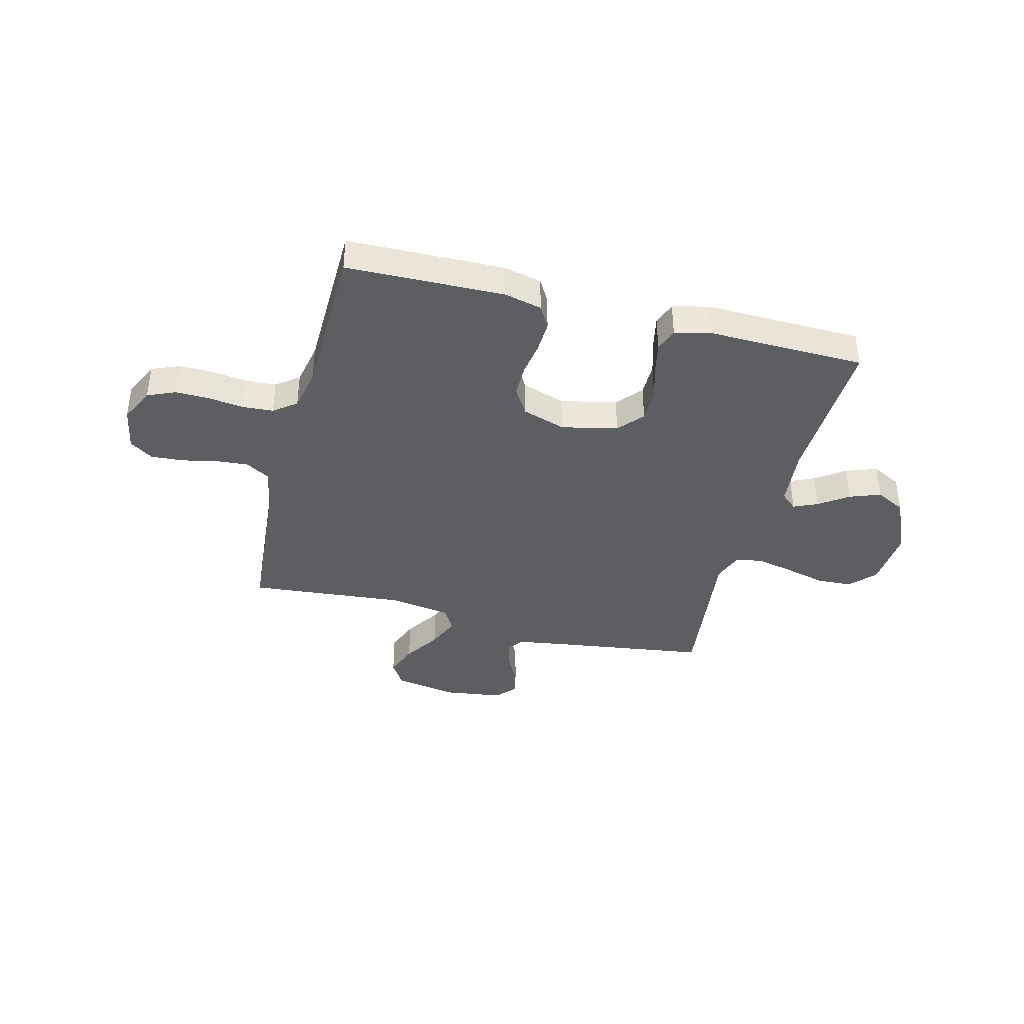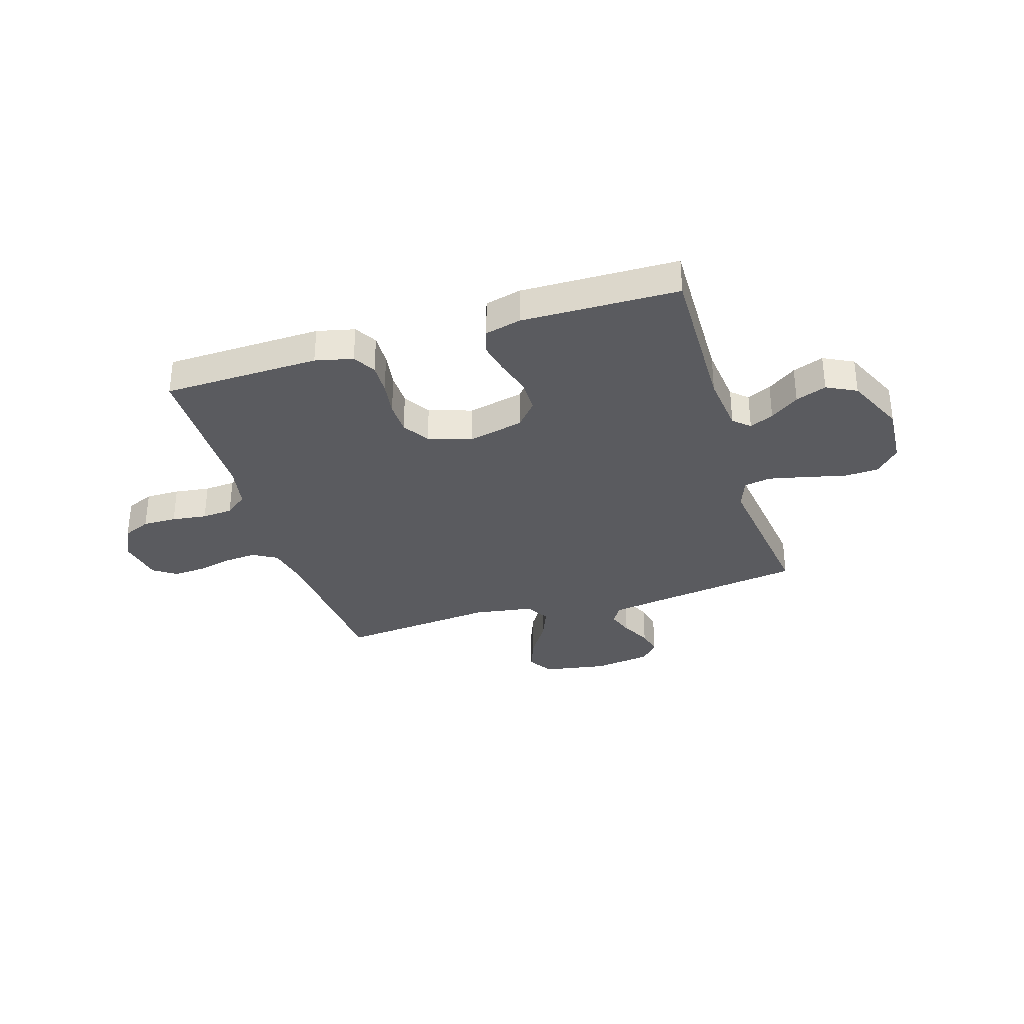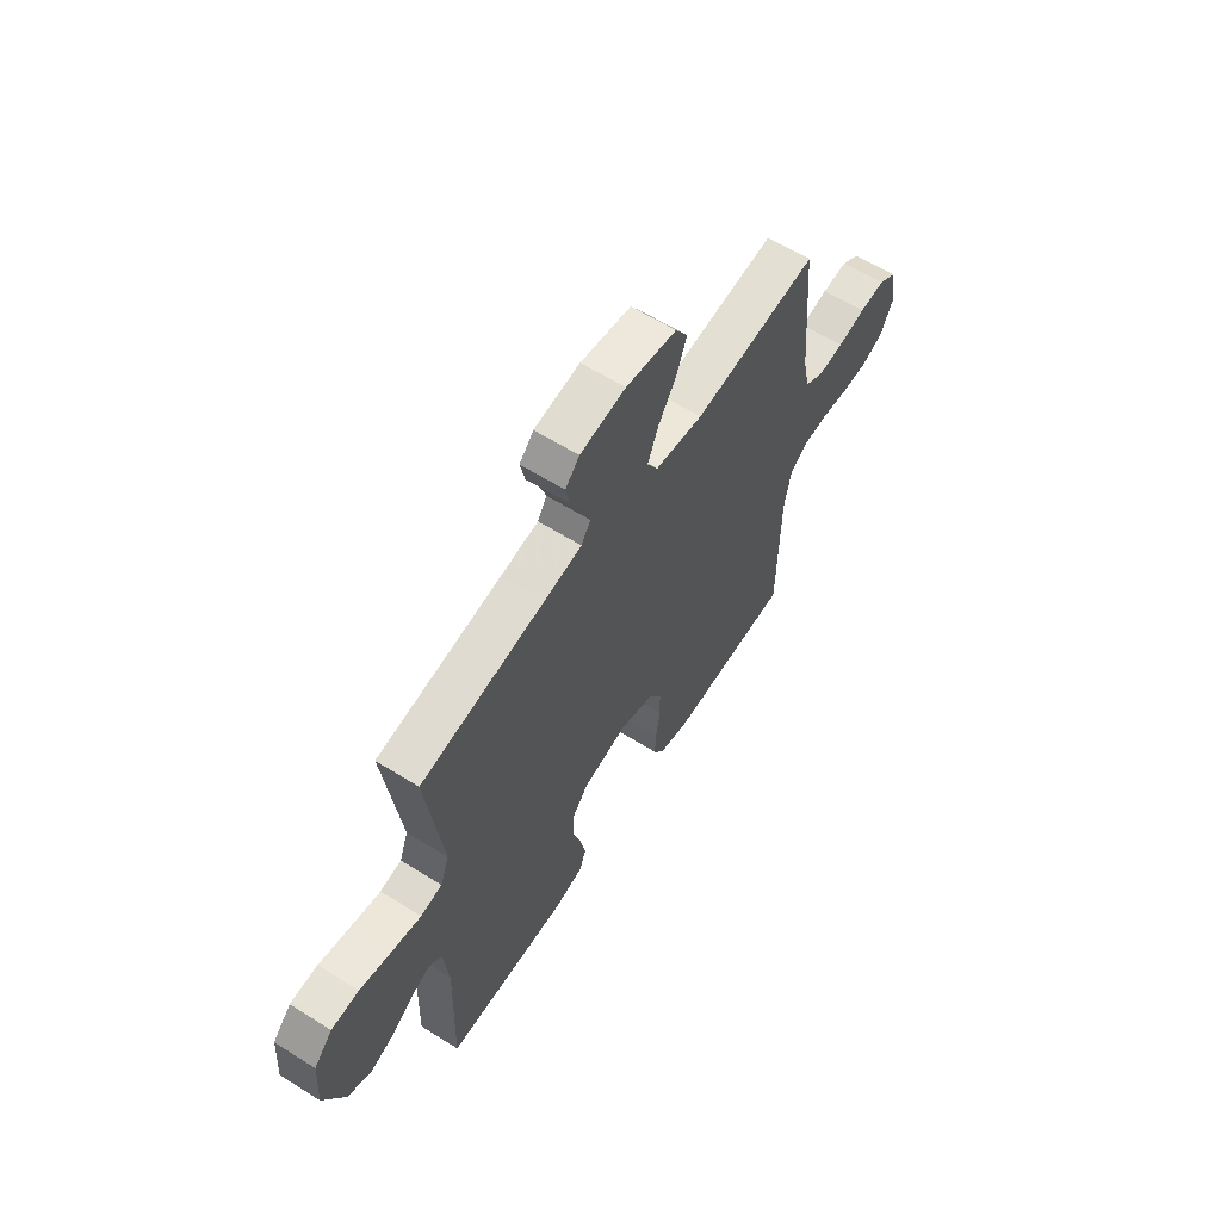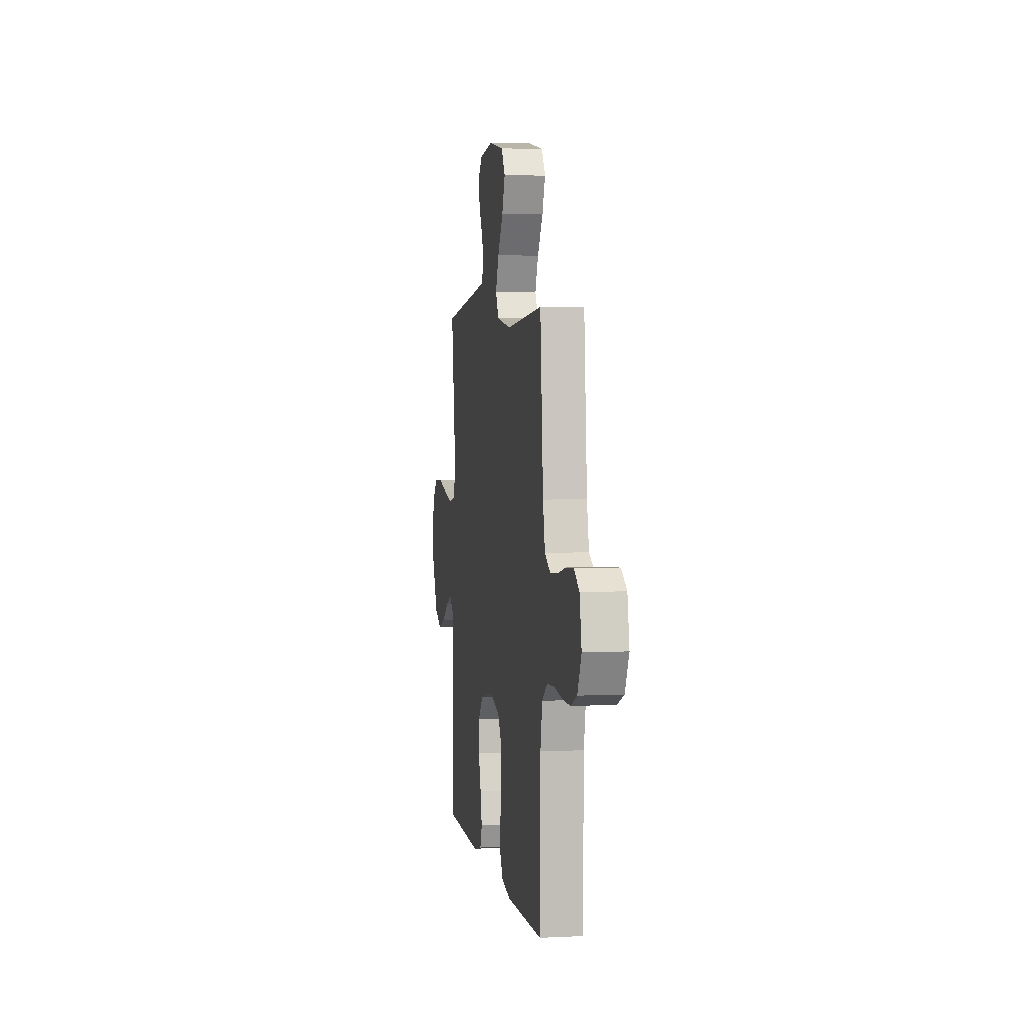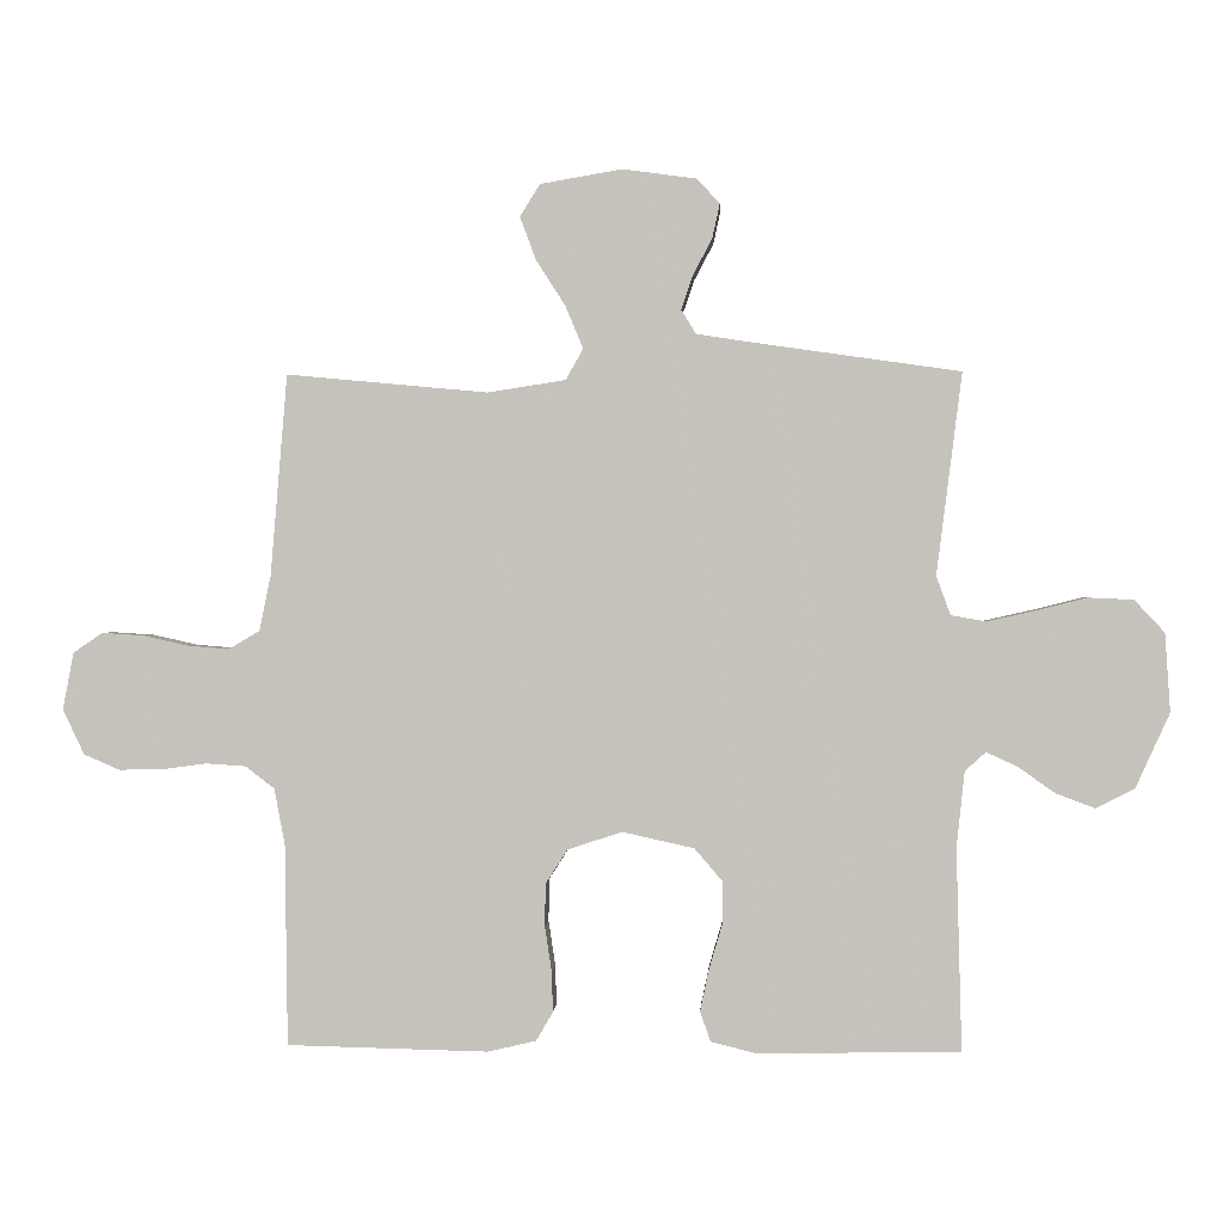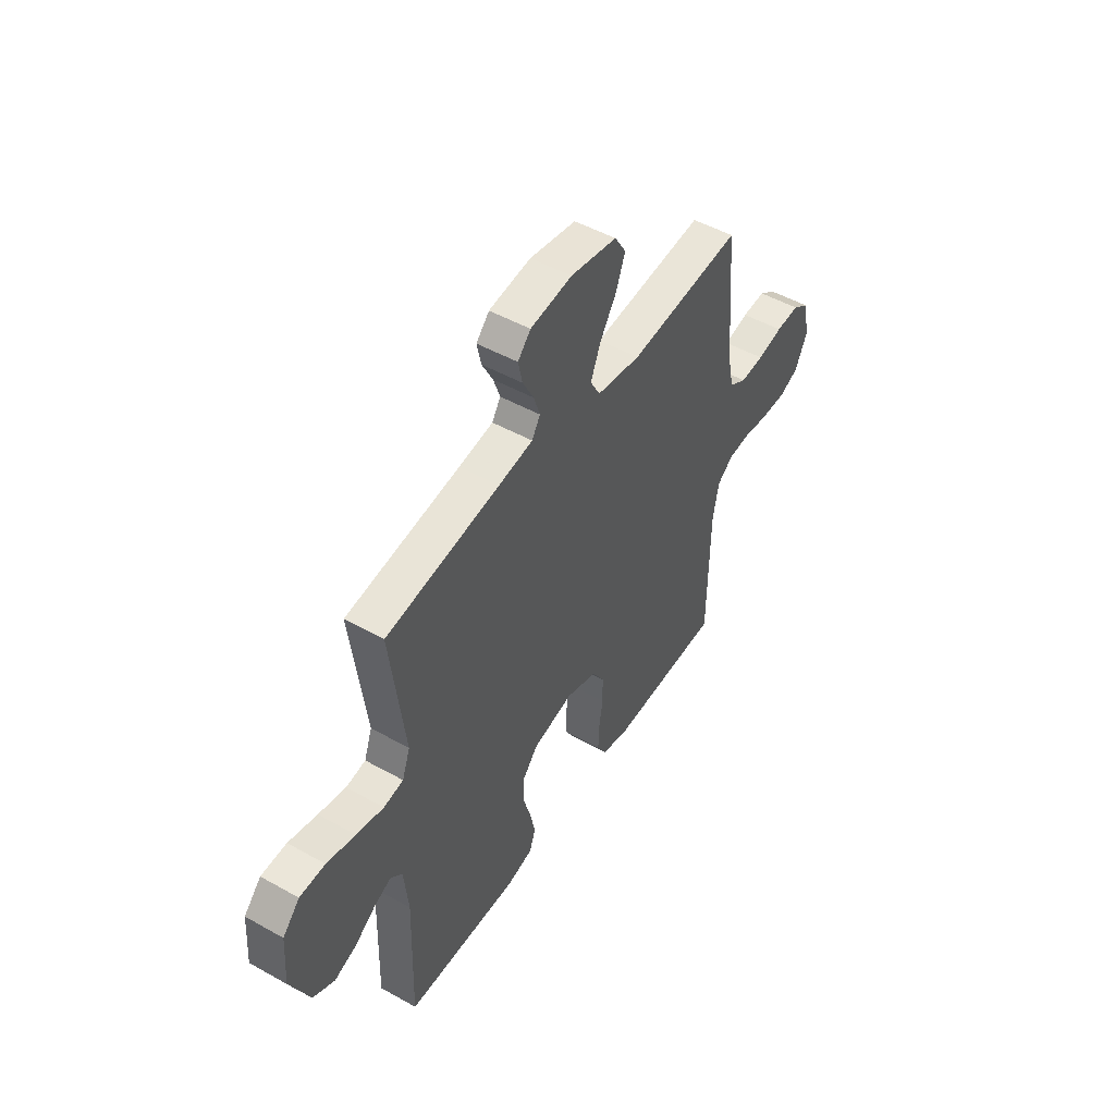
<metadata>
{"format":"obj","ext":"obj","renderer":"f3d","projection":"perspective","resolution":1024,"background":"white","views":[{"elev":-38.9,"azim":165.5,"up":"+Y"},{"elev":-33.1,"azim":-162.7,"up":"+Y"},{"elev":61.2,"azim":-57.5,"up":"+Z"},{"elev":3.8,"azim":80.6,"up":"+Z"},{"elev":0.5,"azim":-176.7,"up":"+Z"},{"elev":49.1,"azim":-58.1,"up":"+Z"}]}
</metadata>
<code>
v 0.5 0.07 -0.5
v 0.2 0.07 -0.507
v 0.128 0.07 -0.49
v 0.103 0.07 -0.447
v 0.105 0.07 -0.387
v 0.115 0.07 -0.32
v 0.114 0.07 -0.257
v 0.082 0.07 -0.206
v 0 0.07 -0.179
v -0.107 0.07 -0.203
v -0.148 0.07 -0.251
v -0.148 0.07 -0.315
v -0.128 0.07 -0.383
v -0.115 0.07 -0.444
v -0.131 0.07 -0.489
v -0.2 0.07 -0.506
v -0.5 0.07 -0.5
v -0.492 0.07 -0.2
v -0.504 0.07 -0.087
v -0.535 0.07 -0.059
v -0.581 0.07 -0.08
v -0.636 0.07 -0.119
v -0.695 0.07 -0.141
v -0.752 0.07 -0.112
v -0.803 0.07 0
v -0.795 0.07 0.117
v -0.75 0.07 0.165
v -0.683 0.07 0.168
v -0.607 0.07 0.149
v -0.535 0.07 0.133
v -0.483 0.07 0.142
v -0.462 0.07 0.2
v -0.5 0.07 0.5
v -0.2 0.07 0.543
v -0.109 0.07 0.557
v -0.087 0.07 0.593
v -0.104 0.07 0.643
v -0.133 0.07 0.698
v -0.144 0.07 0.749
v -0.11 0.07 0.786
v 0 0.07 0.801
v 0.122 0.07 0.78
v 0.152 0.07 0.732
v 0.128 0.07 0.668
v 0.084 0.07 0.599
v 0.058 0.07 0.536
v 0.084 0.07 0.49
v 0.2 0.07 0.472
v 0.5 0.07 0.5
v 0.525 0.07 0.2
v 0.542 0.07 0.118
v 0.588 0.07 0.091
v 0.65 0.07 0.096
v 0.717 0.07 0.111
v 0.779 0.07 0.115
v 0.823 0.07 0.085
v 0.839 0.07 0
v 0.807 0.07 -0.067
v 0.754 0.07 -0.09
v 0.689 0.07 -0.089
v 0.622 0.07 -0.08
v 0.563 0.07 -0.084
v 0.52 0.07 -0.117
v 0.504 0.07 -0.2
v 0.5 0 -0.5
v 0.2 0 -0.507
v 0.128 0 -0.49
v 0.103 0 -0.447
v 0.105 0 -0.387
v 0.115 0 -0.32
v 0.114 0 -0.257
v 0.082 0 -0.206
v 0 0 -0.179
v -0.107 0 -0.203
v -0.148 0 -0.251
v -0.148 0 -0.315
v -0.128 0 -0.383
v -0.115 0 -0.444
v -0.131 0 -0.489
v -0.2 0 -0.506
v -0.5 0 -0.5
v -0.492 0 -0.2
v -0.504 0 -0.087
v -0.535 0 -0.059
v -0.581 0 -0.08
v -0.636 0 -0.119
v -0.695 0 -0.141
v -0.752 0 -0.112
v -0.803 0 0
v -0.795 0 0.117
v -0.75 0 0.165
v -0.683 0 0.168
v -0.607 0 0.149
v -0.535 0 0.133
v -0.483 0 0.142
v -0.462 0 0.2
v -0.5 0 0.5
v -0.2 0 0.543
v -0.109 0 0.557
v -0.087 0 0.593
v -0.104 0 0.643
v -0.133 0 0.698
v -0.144 0 0.749
v -0.11 0 0.786
v 0 0 0.801
v 0.122 0 0.78
v 0.152 0 0.732
v 0.128 0 0.668
v 0.084 0 0.599
v 0.058 0 0.536
v 0.084 0 0.49
v 0.2 0 0.472
v 0.5 0 0.5
v 0.525 0 0.2
v 0.542 0 0.118
v 0.588 0 0.091
v 0.65 0 0.096
v 0.717 0 0.111
v 0.779 0 0.115
v 0.823 0 0.085
v 0.839 0 0
v 0.807 0 -0.067
v 0.754 0 -0.09
v 0.689 0 -0.089
v 0.622 0 -0.08
v 0.563 0 -0.084
v 0.52 0 -0.117
v 0.504 0 -0.2
f 59 60 61
f 58 59 61
f 57 58 61
f 56 57 61
f 55 56 61
f 54 55 61
f 53 54 61
f 52 53 61 62
f 51 52 62 63
f 48 49 50
f 51 63 64
f 50 51 64
f 48 50 64
f 47 48 64
f 43 44 45
f 42 43 45
f 41 42 45
f 40 41 45
f 39 40 45
f 38 39 45
f 37 38 45
f 36 37 45 46
f 35 36 46 47
f 32 33 34
f 35 47 64
f 34 35 64
f 32 34 64
f 31 32 64
f 27 28 29
f 26 27 29
f 25 26 29
f 24 25 29
f 23 24 29
f 22 23 29
f 21 22 29
f 20 21 29 30
f 30 31 64
f 20 30 64
f 19 20 64
f 16 17 18
f 15 16 18
f 14 15 18
f 13 14 18
f 12 13 18
f 11 12 18 19
f 4 5 6
f 3 4 6
f 2 3 6
f 1 2 6
f 64 1 6
f 64 6 7
f 10 11 19
f 9 10 19
f 9 19 64
f 8 9 64
f 7 8 64
f 125 124 123
f 125 123 122
f 125 122 121
f 125 121 120
f 125 120 119
f 125 119 118
f 125 118 117
f 126 125 117 116
f 127 126 116 115
f 114 113 112
f 128 127 115
f 128 115 114
f 128 114 112
f 128 112 111
f 109 108 107
f 109 107 106
f 109 106 105
f 109 105 104
f 109 104 103
f 109 103 102
f 109 102 101
f 110 109 101 100
f 111 110 100 99
f 98 97 96
f 128 111 99
f 128 99 98
f 128 98 96
f 128 96 95
f 93 92 91
f 93 91 90
f 93 90 89
f 93 89 88
f 93 88 87
f 93 87 86
f 93 86 85
f 94 93 85 84
f 128 95 94
f 128 94 84
f 128 84 83
f 82 81 80
f 82 80 79
f 82 79 78
f 82 78 77
f 82 77 76
f 83 82 76 75
f 70 69 68
f 70 68 67
f 70 67 66
f 70 66 65
f 70 65 128
f 71 70 128
f 83 75 74
f 83 74 73
f 128 83 73
f 128 73 72
f 128 72 71
f 1 65 66 2
f 2 66 67 3
f 3 67 68 4
f 4 68 69 5
f 5 69 70 6
f 6 70 71 7
f 7 71 72 8
f 8 72 73 9
f 9 73 74 10
f 10 74 75 11
f 11 75 76 12
f 12 76 77 13
f 13 77 78 14
f 14 78 79 15
f 15 79 80 16
f 16 80 81 17
f 17 81 82 18
f 18 82 83 19
f 19 83 84 20
f 20 84 85 21
f 21 85 86 22
f 22 86 87 23
f 23 87 88 24
f 24 88 89 25
f 25 89 90 26
f 26 90 91 27
f 27 91 92 28
f 28 92 93 29
f 29 93 94 30
f 30 94 95 31
f 31 95 96 32
f 32 96 97 33
f 33 97 98 34
f 34 98 99 35
f 35 99 100 36
f 36 100 101 37
f 37 101 102 38
f 38 102 103 39
f 39 103 104 40
f 40 104 105 41
f 41 105 106 42
f 42 106 107 43
f 43 107 108 44
f 44 108 109 45
f 45 109 110 46
f 46 110 111 47
f 47 111 112 48
f 48 112 113 49
f 49 113 114 50
f 50 114 115 51
f 51 115 116 52
f 52 116 117 53
f 53 117 118 54
f 54 118 119 55
f 55 119 120 56
f 56 120 121 57
f 57 121 122 58
f 58 122 123 59
f 59 123 124 60
f 60 124 125 61
f 61 125 126 62
f 62 126 127 63
f 63 127 128 64
f 64 128 65 1

</code>
